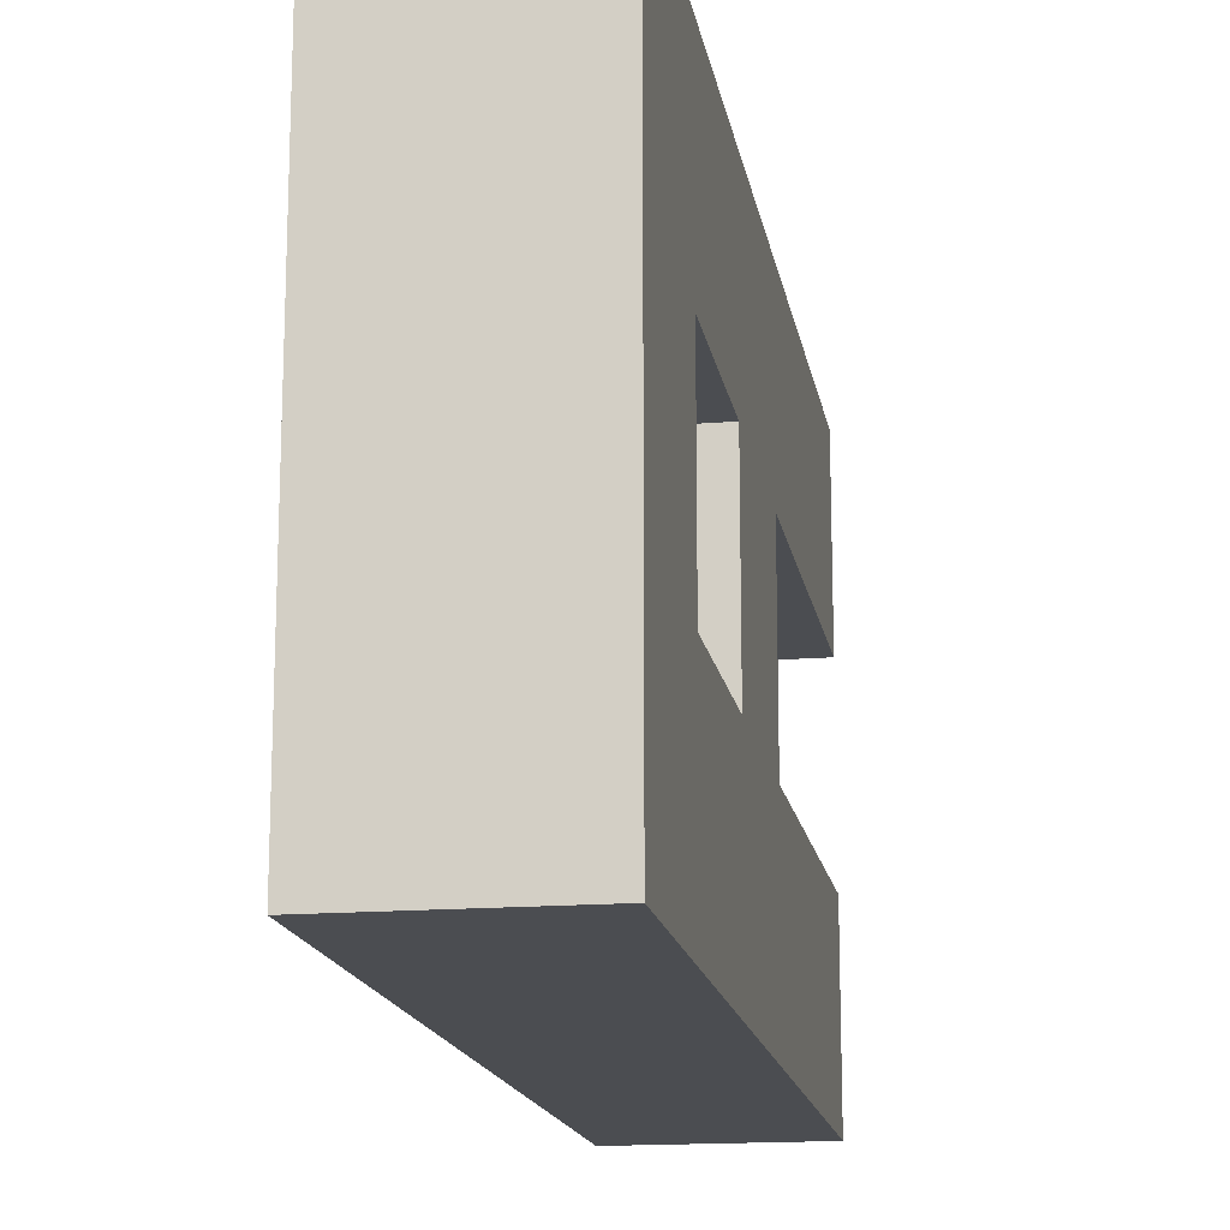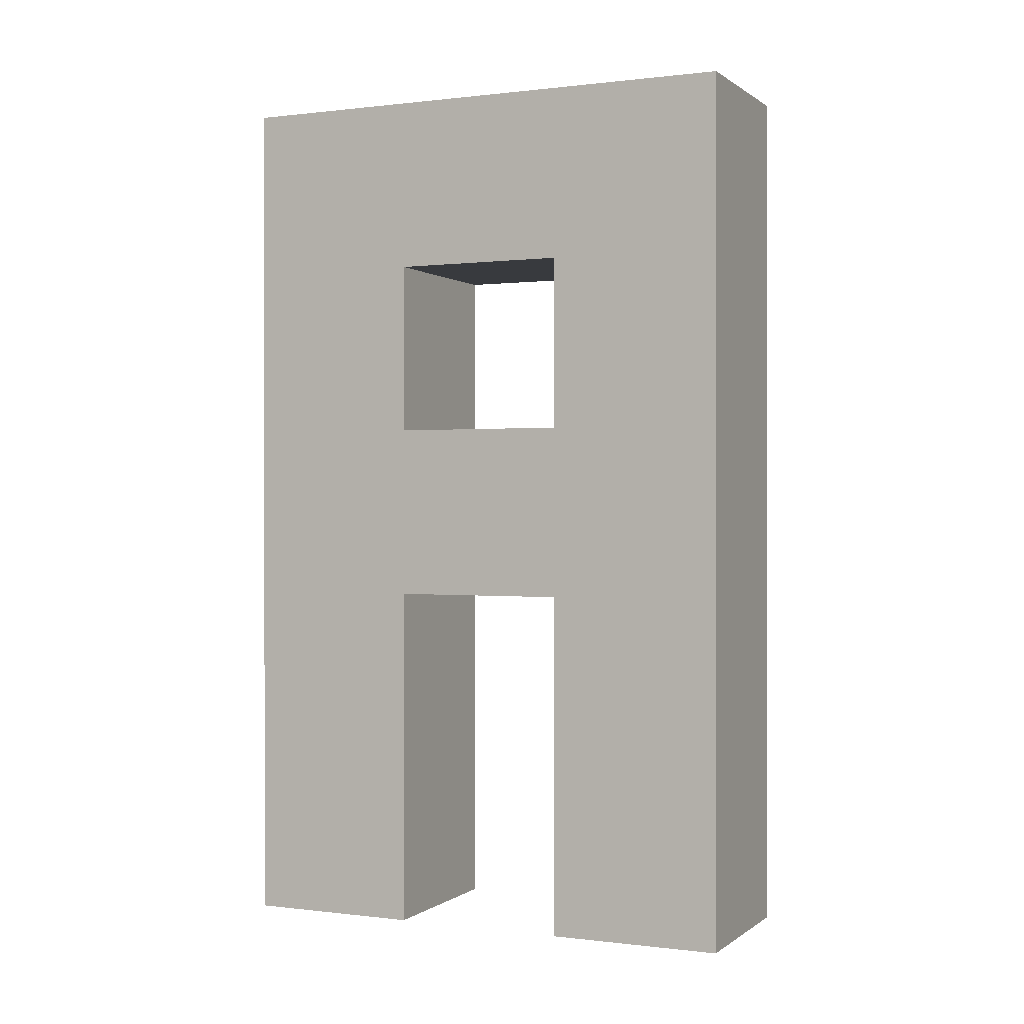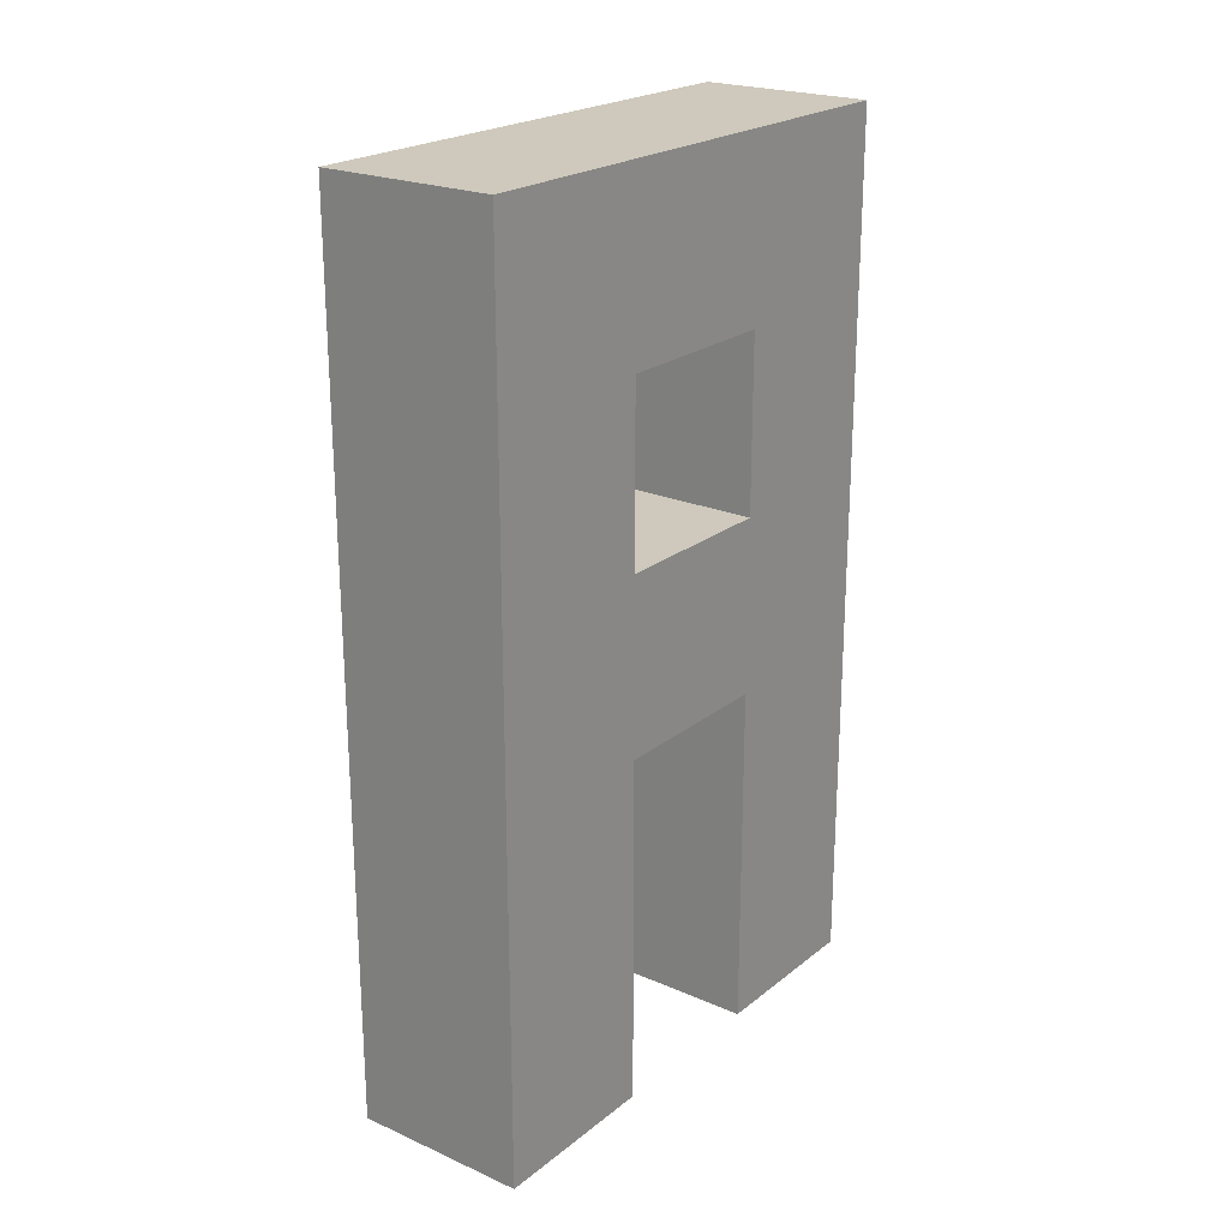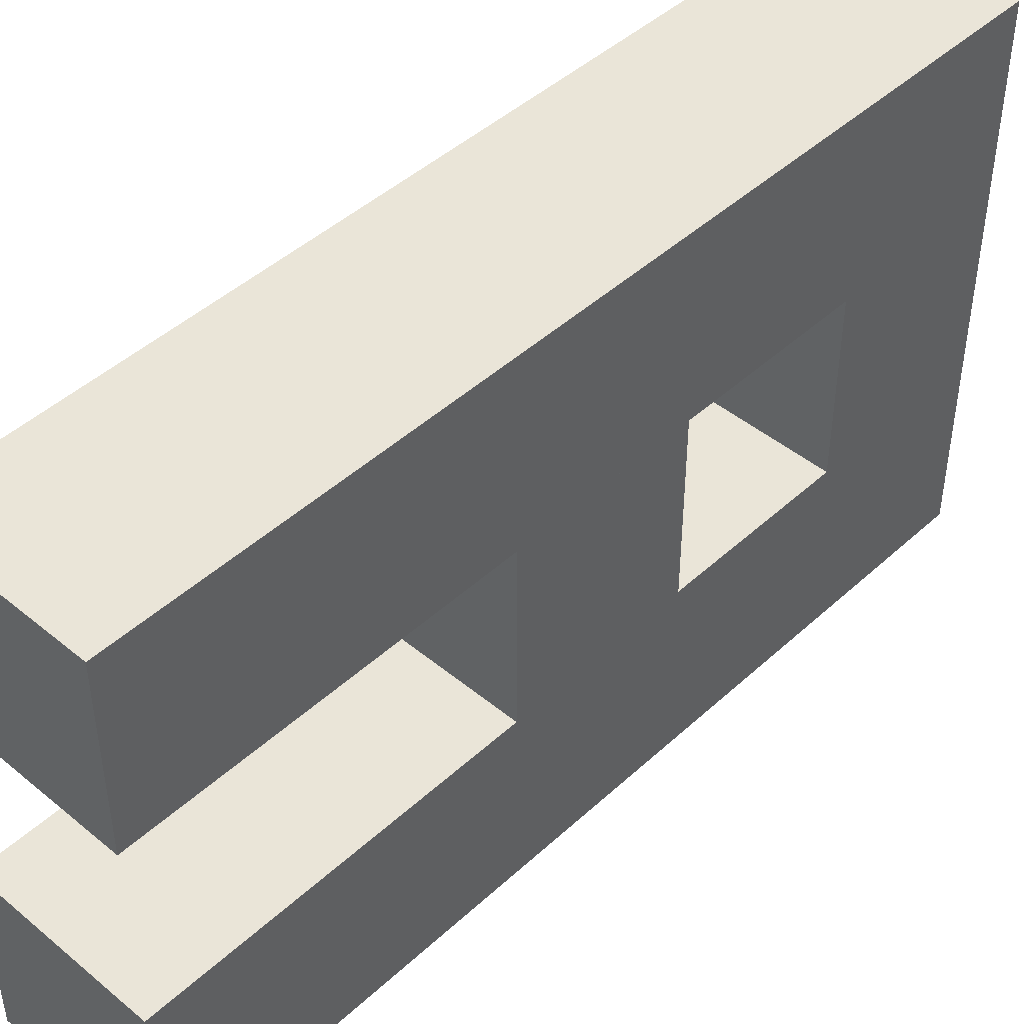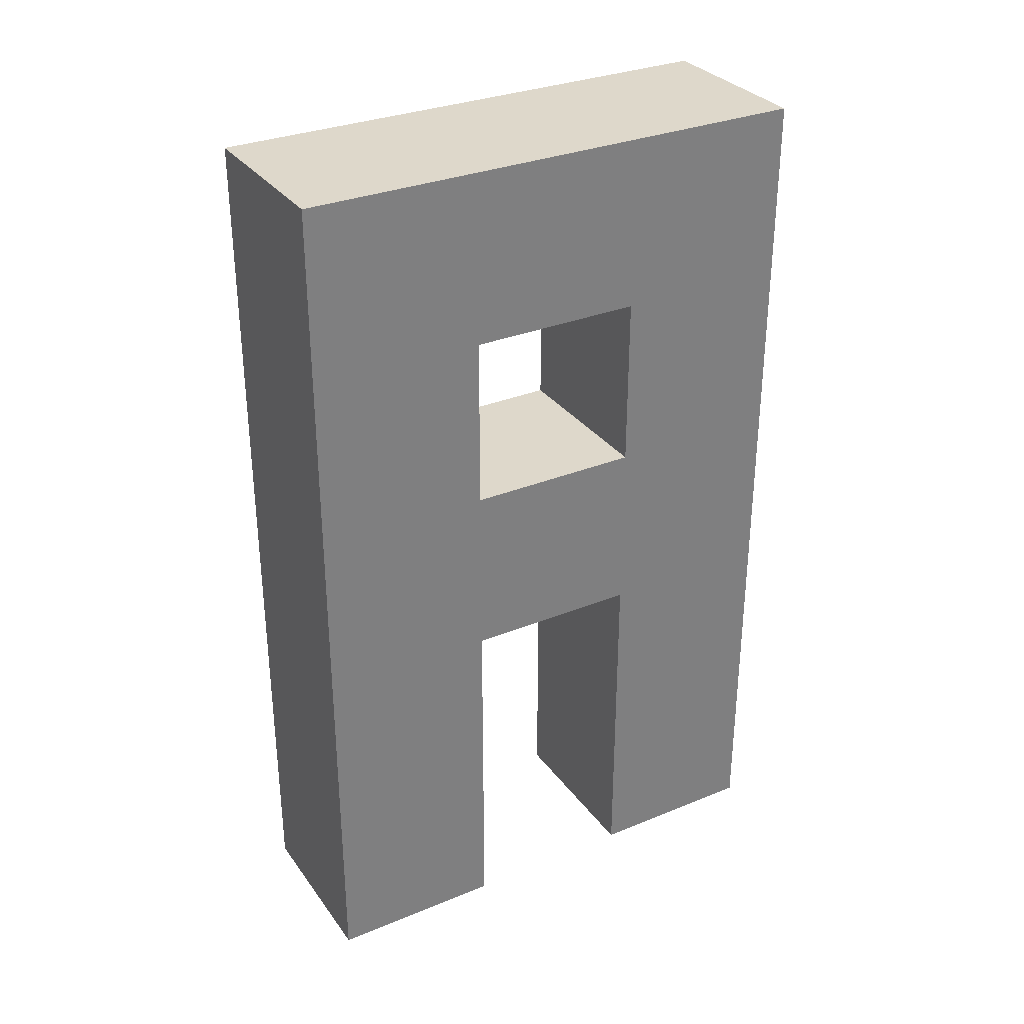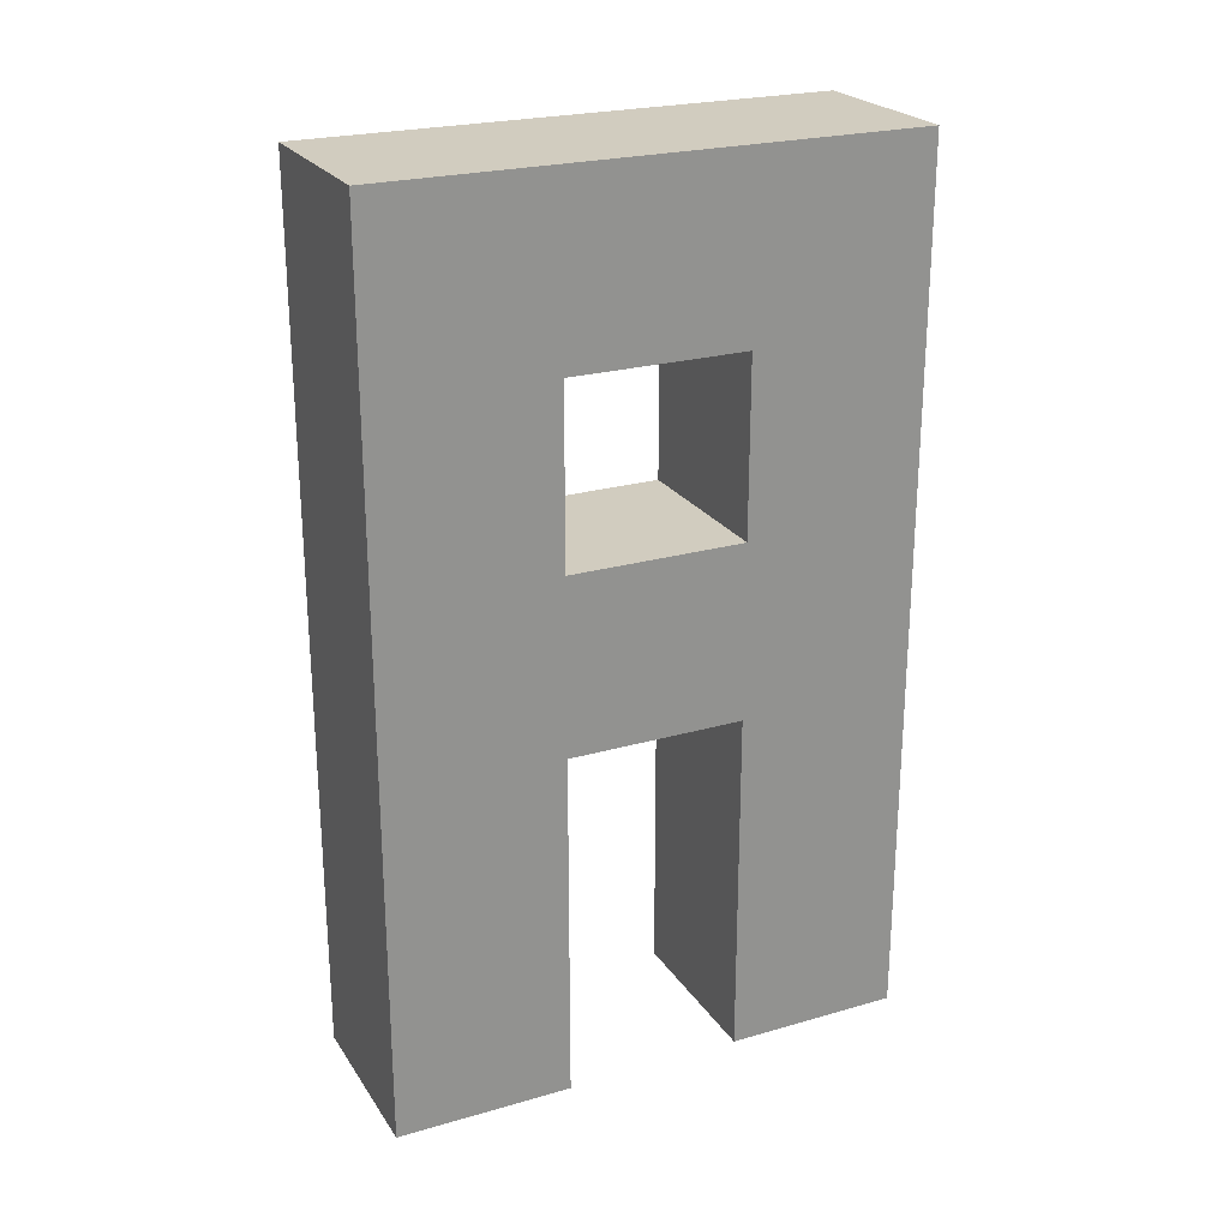
<metadata>
{"format":"obj","ext":"obj","renderer":"f3d","projection":"perspective","resolution":1024,"background":"white","views":[{"elev":-16.0,"azim":-170.4,"up":"+Z"},{"elev":0.2,"azim":114.6,"up":"+Y"},{"elev":22.4,"azim":37.0,"up":"+Y"},{"elev":45.3,"azim":43.5,"up":"+Z"},{"elev":31.6,"azim":60.0,"up":"+Y"},{"elev":23.9,"azim":-115.5,"up":"+Y"}]}
</metadata>
<code>
o Cube.001
v 3 9 3
v 3 15 9
v 3 -15 9
v 3 3 3
v 3 -15 -9
v 3 3 -3
v 3 9 -3
v 3 15 -9
v -3 9 -3
v -3 9 3
v -3 15 9
v -3 15 -9
v -3 -15 -9
v -3 3 -3
v -3 3 3
v -3 -15 9
v 3 -3 3
v 3 -3 -3
v -3 -3 -3
v -3 -3 3
v 3 -15 3
v 3 -15 -3
v -3 -15 -3
v -3 -15 3
f 2 1 7 8
f 8 7 22 5
f 4 17 18 6
f 2 3 21 1
f 9 10 11 12
f 15 14 19 20
f 16 11 10 24
f 13 23 9 12
f 6 14 15 4
f 8 12 11 2
f 6 7 9 14
f 18 19 23 22
f 3 2 11 16
f 4 15 10 1
f 17 21 24 20
f 5 13 12 8
f 13 5 22 23
f 17 20 19 18
f 10 9 7 1
f 16 24 21 3

</code>
